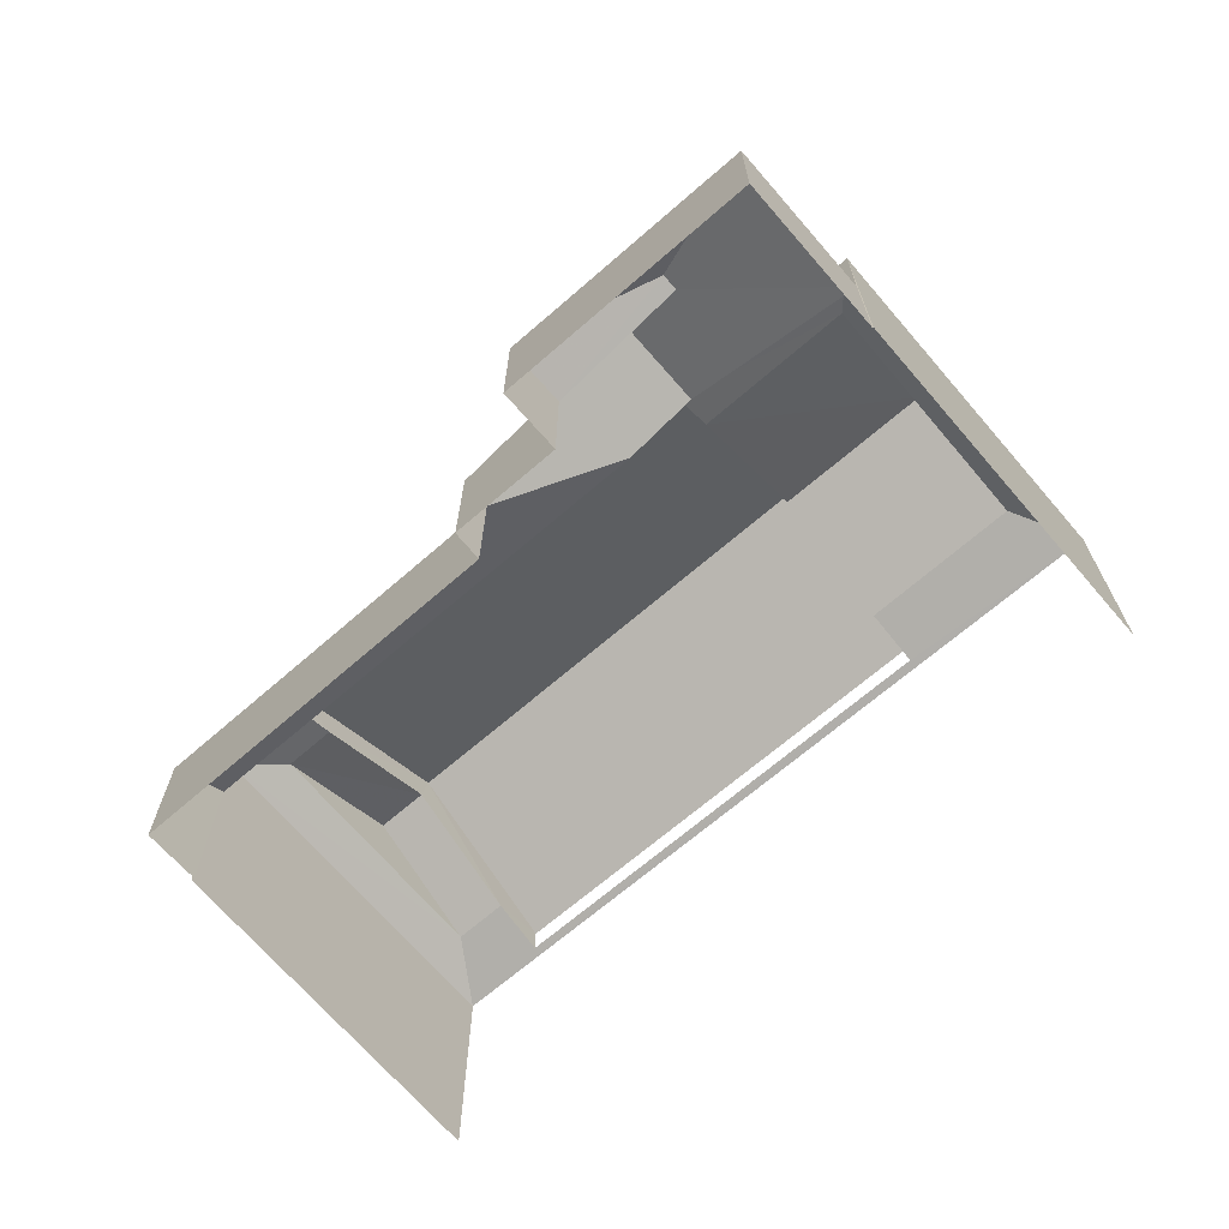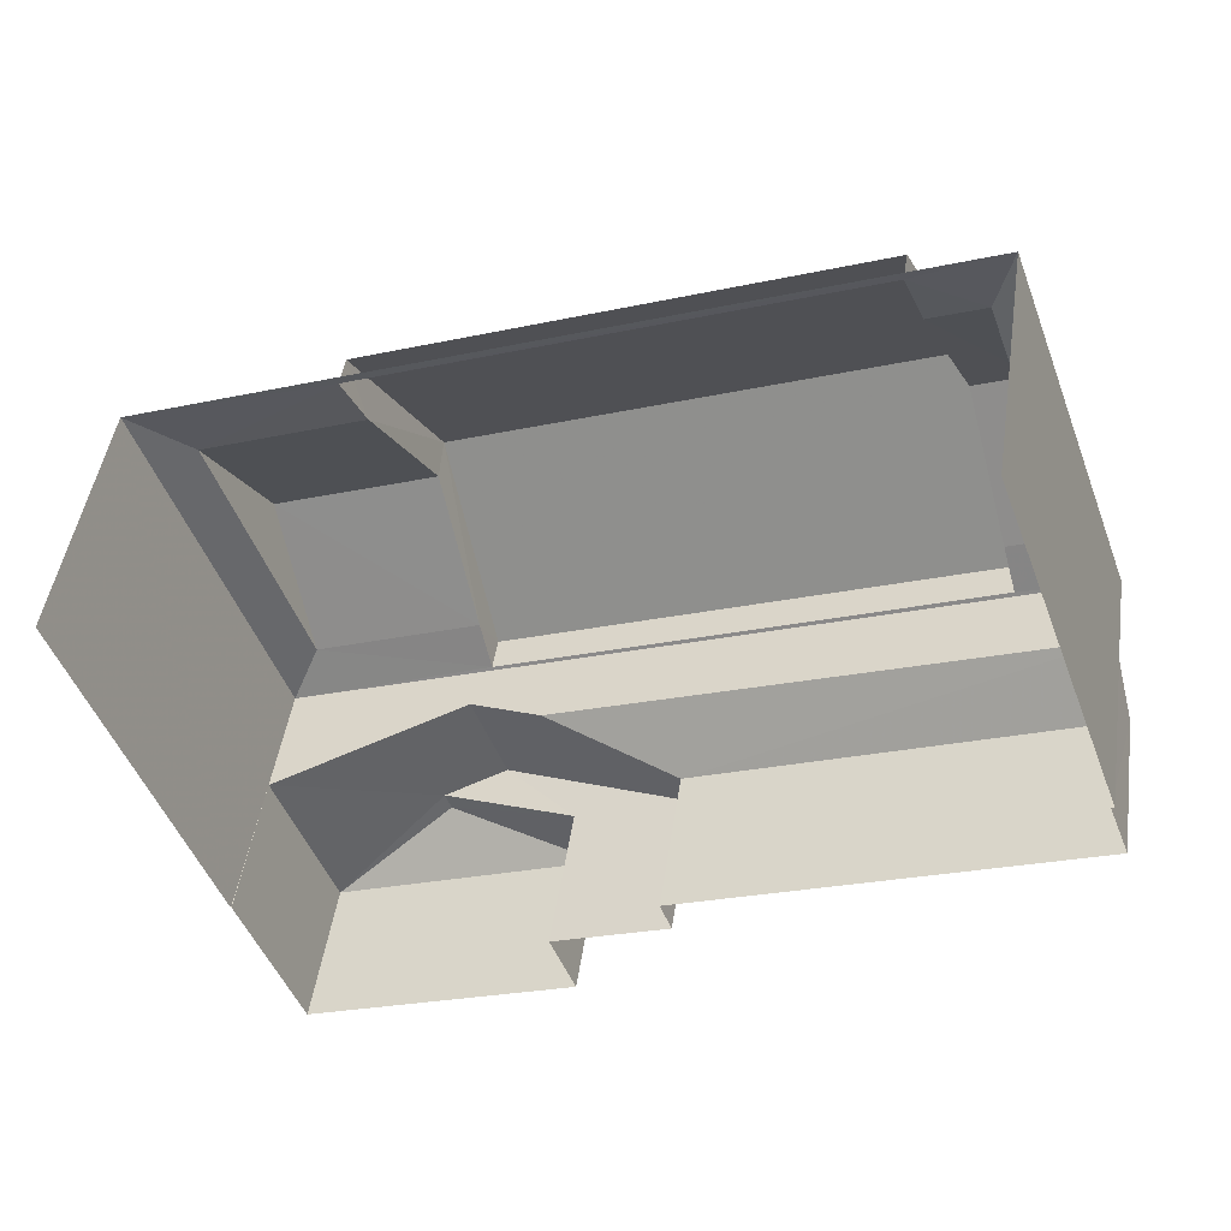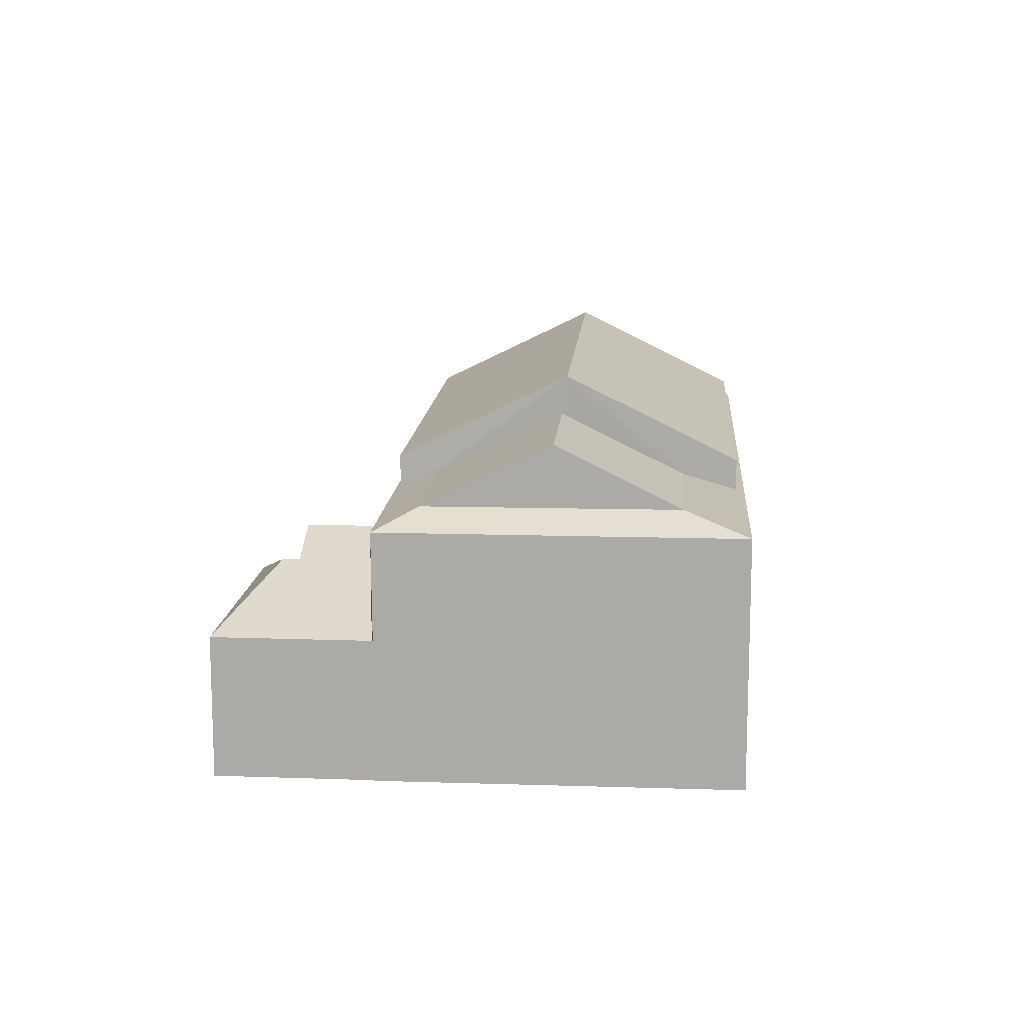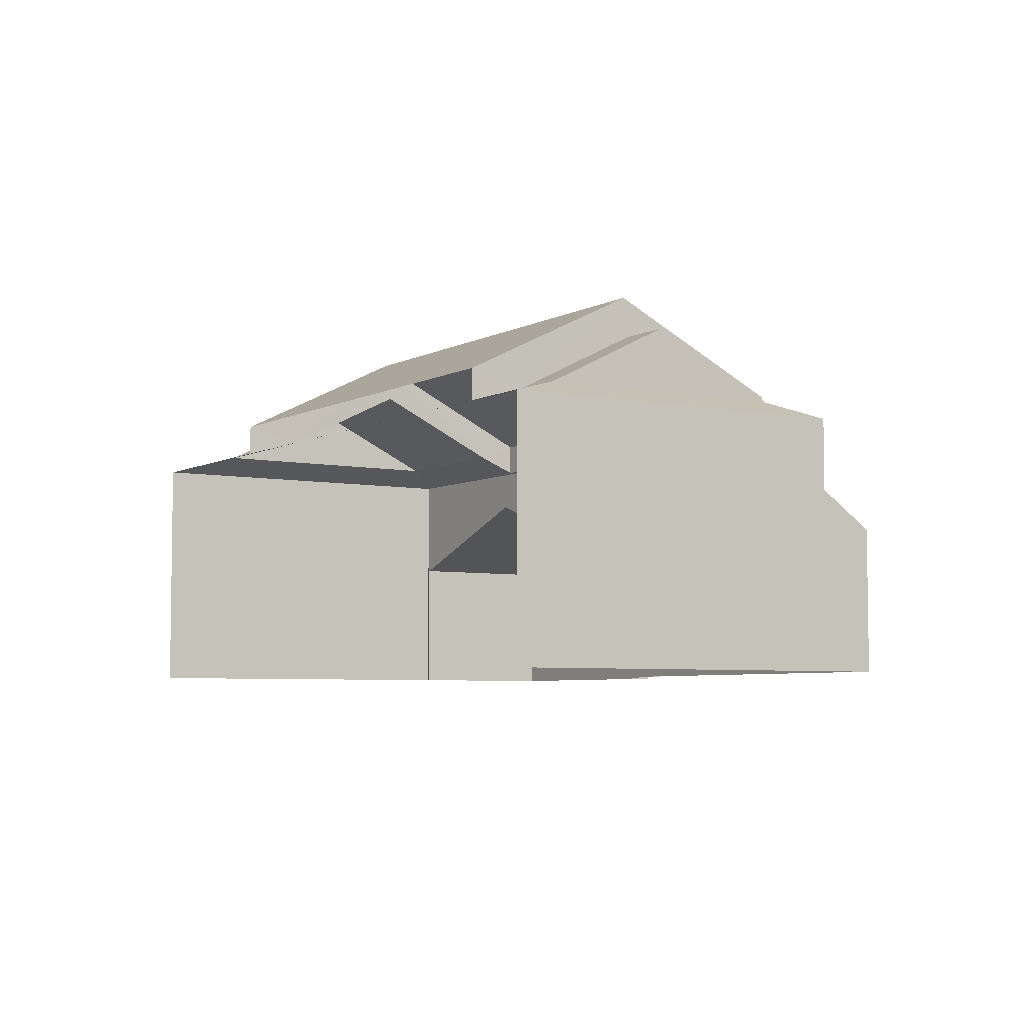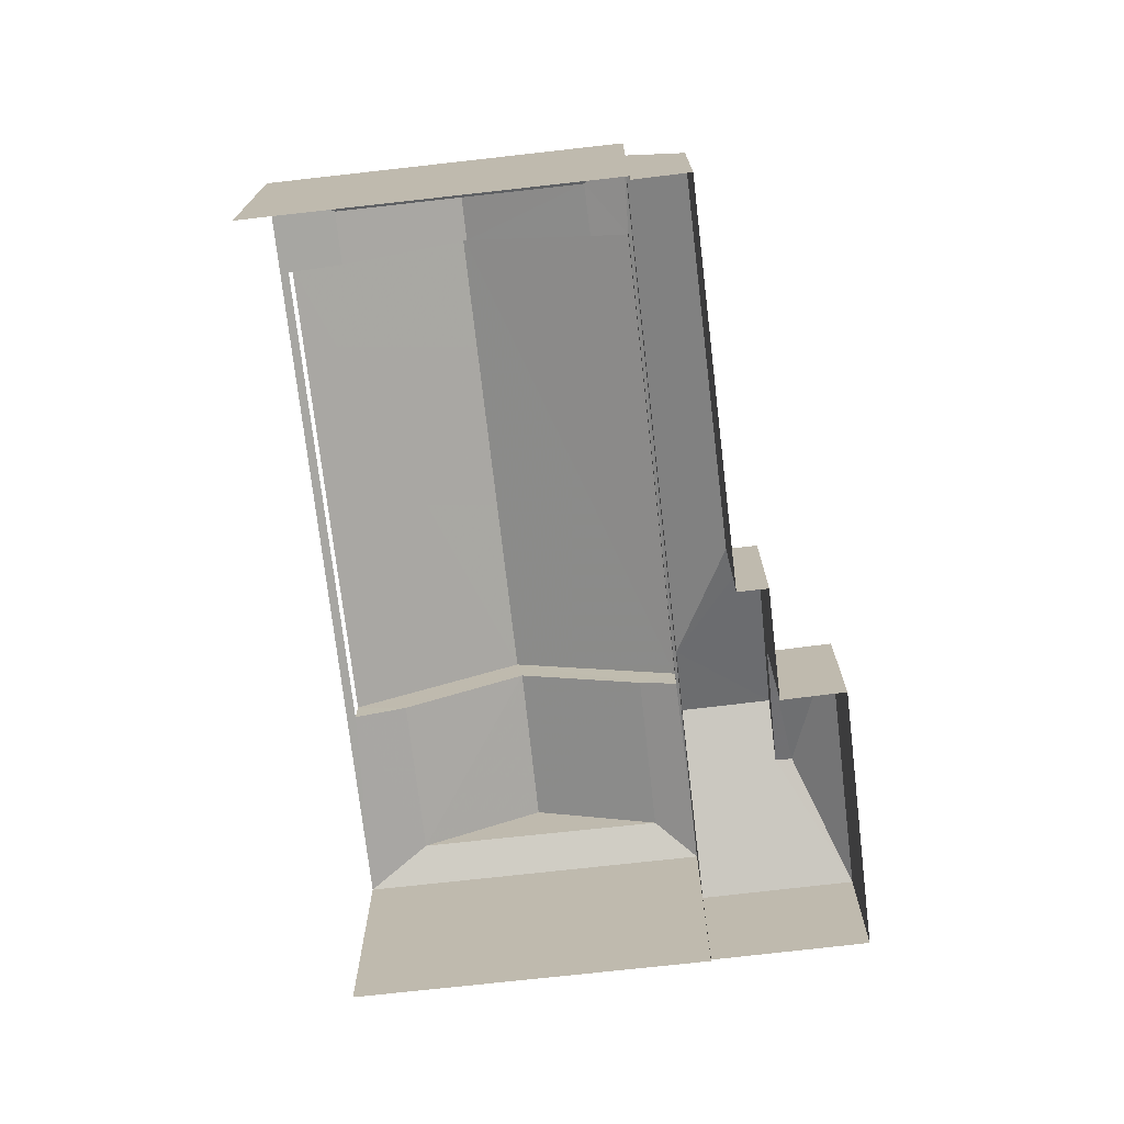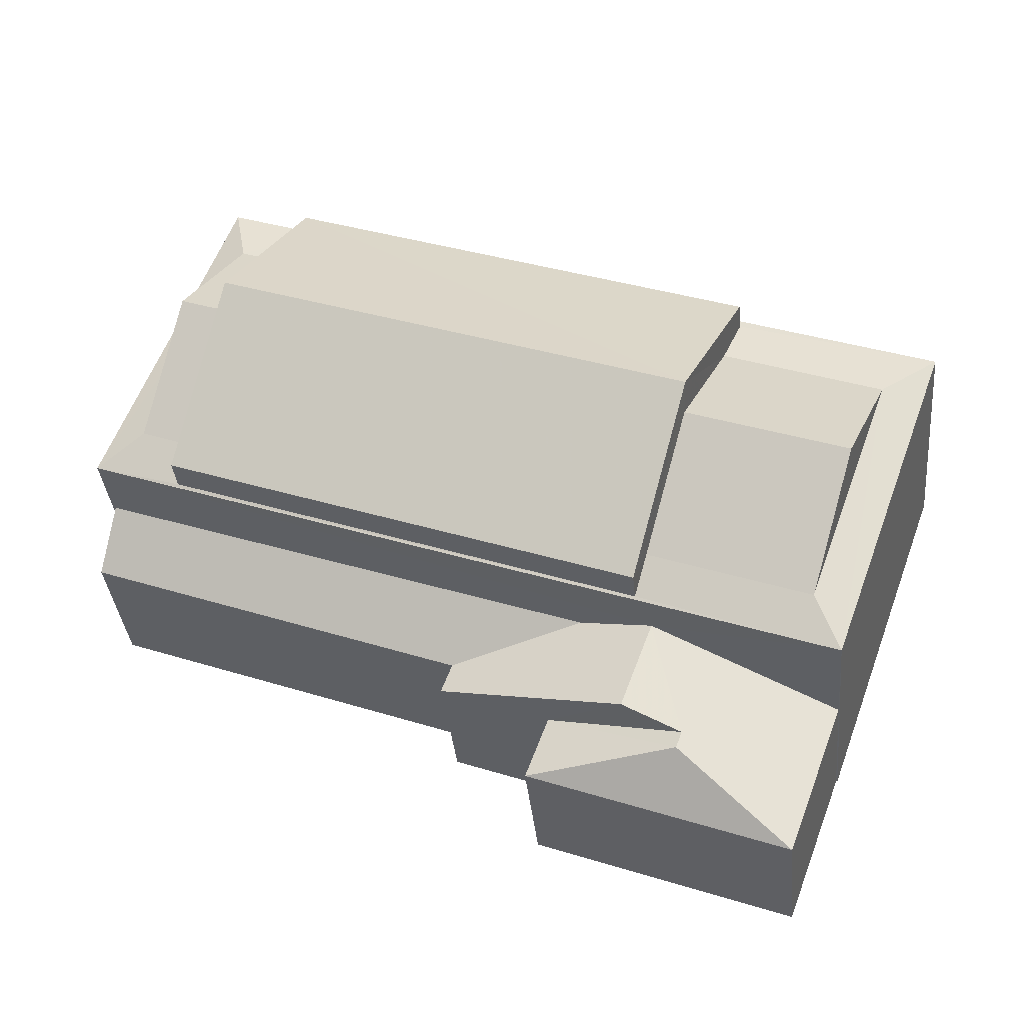
<metadata>
{"format":"obj","ext":"obj","renderer":"f3d","projection":"perspective","resolution":1024,"background":"white","views":[{"elev":-68.9,"azim":20.7,"up":"+Z"},{"elev":46.3,"azim":-171.6,"up":"+Y"},{"elev":13.2,"azim":74.2,"up":"+Z"},{"elev":-5.4,"azim":-142.2,"up":"+Z"},{"elev":-73.0,"azim":-103.5,"up":"+Z"},{"elev":-35.9,"azim":5.6,"up":"+Y"}]}
</metadata>
<code>
v -2.245e+05 -1.277e+05 14.92
v -2.245e+05 -1.277e+05 14.92
v -2.245e+05 -1.277e+05 14.92
v -2.245e+05 -1.277e+05 14.92
v -2.245e+05 -1.277e+05 14.92
v -2.245e+05 -1.277e+05 14.92
v -2.245e+05 -1.277e+05 14.92
v -2.245e+05 -1.277e+05 14.92
v -2.245e+05 -1.277e+05 14.92
v -2.245e+05 -1.277e+05 14.92
v -2.245e+05 -1.277e+05 14.92
v -2.245e+05 -1.277e+05 14.92
v -2.245e+05 -1.277e+05 20.75
v -2.245e+05 -1.277e+05 20.75
v -2.245e+05 -1.277e+05 20.78
v -2.245e+05 -1.277e+05 21.15
v -2.245e+05 -1.277e+05 21.16
v -2.245e+05 -1.277e+05 20.78
v -2.245e+05 -1.277e+05 21.15
v -2.245e+05 -1.277e+05 21.16
v -2.245e+05 -1.277e+05 18.23
v -2.245e+05 -1.277e+05 19.16
v -2.245e+05 -1.277e+05 18.23
v -2.245e+05 -1.277e+05 19.21
v -2.245e+05 -1.277e+05 23.51
v -2.245e+05 -1.277e+05 21.52
v -2.245e+05 -1.277e+05 23.51
v -2.245e+05 -1.277e+05 21.52
v -2.245e+05 -1.277e+05 22.61
v -2.245e+05 -1.277e+05 22.61
v -2.245e+05 -1.277e+05 19.83
v -2.245e+05 -1.277e+05 19.32
v -2.245e+05 -1.277e+05 19.83
v -2.245e+05 -1.277e+05 18.23
v -2.245e+05 -1.277e+05 18.23
v -2.245e+05 -1.277e+05 19.32
v -2.245e+05 -1.277e+05 22.61
v -2.245e+05 -1.277e+05 22.61
v -2.245e+05 -1.277e+05 18.23
v -2.245e+05 -1.277e+05 21.16
v -2.245e+05 -1.277e+05 21.16
v -2.245e+05 -1.277e+05 21.15
v -2.245e+05 -1.277e+05 20.75
v -2.245e+05 -1.277e+05 21.52
v -2.245e+05 -1.277e+05 21.52
v -2.245e+05 -1.277e+05 18.23
v -2.245e+05 -1.277e+05 18.23
v -2.245e+05 -1.277e+05 20.8
v -2.245e+05 -1.277e+05 20.8
v -2.245e+05 -1.277e+05 20.75
v -2.245e+05 -1.277e+05 21.15
f 1 2 3
f 4 3 5
f 6 4 7
f 8 9 10
f 8 2 9
f 11 7 5
f 12 5 8
f 3 2 8
f 5 3 8
f 7 4 5
f 43 3 4
f 43 50 3
f 49 26 28
f 49 48 26
f 13 14 15
f 15 14 16
f 17 13 18
f 15 16 19
f 17 18 20
f 18 13 15
f 21 22 23
f 21 24 22
f 25 26 27
f 25 28 26
f 19 16 29
f 30 19 29
f 31 32 33
f 33 32 34
f 32 35 34
f 36 35 32
f 37 38 17
f 20 37 17
f 21 39 24
f 39 31 24
f 31 33 24
f 30 29 40
f 41 30 40
f 42 13 17
f 42 43 13
f 27 44 45
f 25 27 45
f 46 47 36
f 32 46 36
f 48 43 42
f 43 49 50
f 50 49 40
f 42 51 48
f 40 49 41
f 43 48 49
f 36 47 35
f 51 42 38
f 37 51 38
f 14 50 40
f 16 14 40
f 18 44 20
f 44 27 20
f 51 26 48
f 51 27 26
f 20 27 37
f 37 27 51
f 46 8 10
f 47 46 10
f 12 46 39
f 39 46 31
f 12 8 46
f 31 46 32
f 43 4 6
f 13 43 6
f 23 22 7
f 11 23 7
f 29 16 40
f 39 5 12
f 39 21 5
f 35 10 9
f 35 47 10
f 50 1 3
f 50 14 1
f 15 19 45
f 45 19 25
f 28 25 41
f 28 41 49
f 19 30 25
f 25 30 41
f 38 42 17
f 23 11 5
f 21 23 5
f 2 34 35
f 9 2 35
f 18 45 44
f 18 15 45
f 2 1 34
f 1 14 34
f 7 22 6
f 33 14 13
f 24 33 13
f 22 24 13
f 6 22 13
f 34 14 33

</code>
